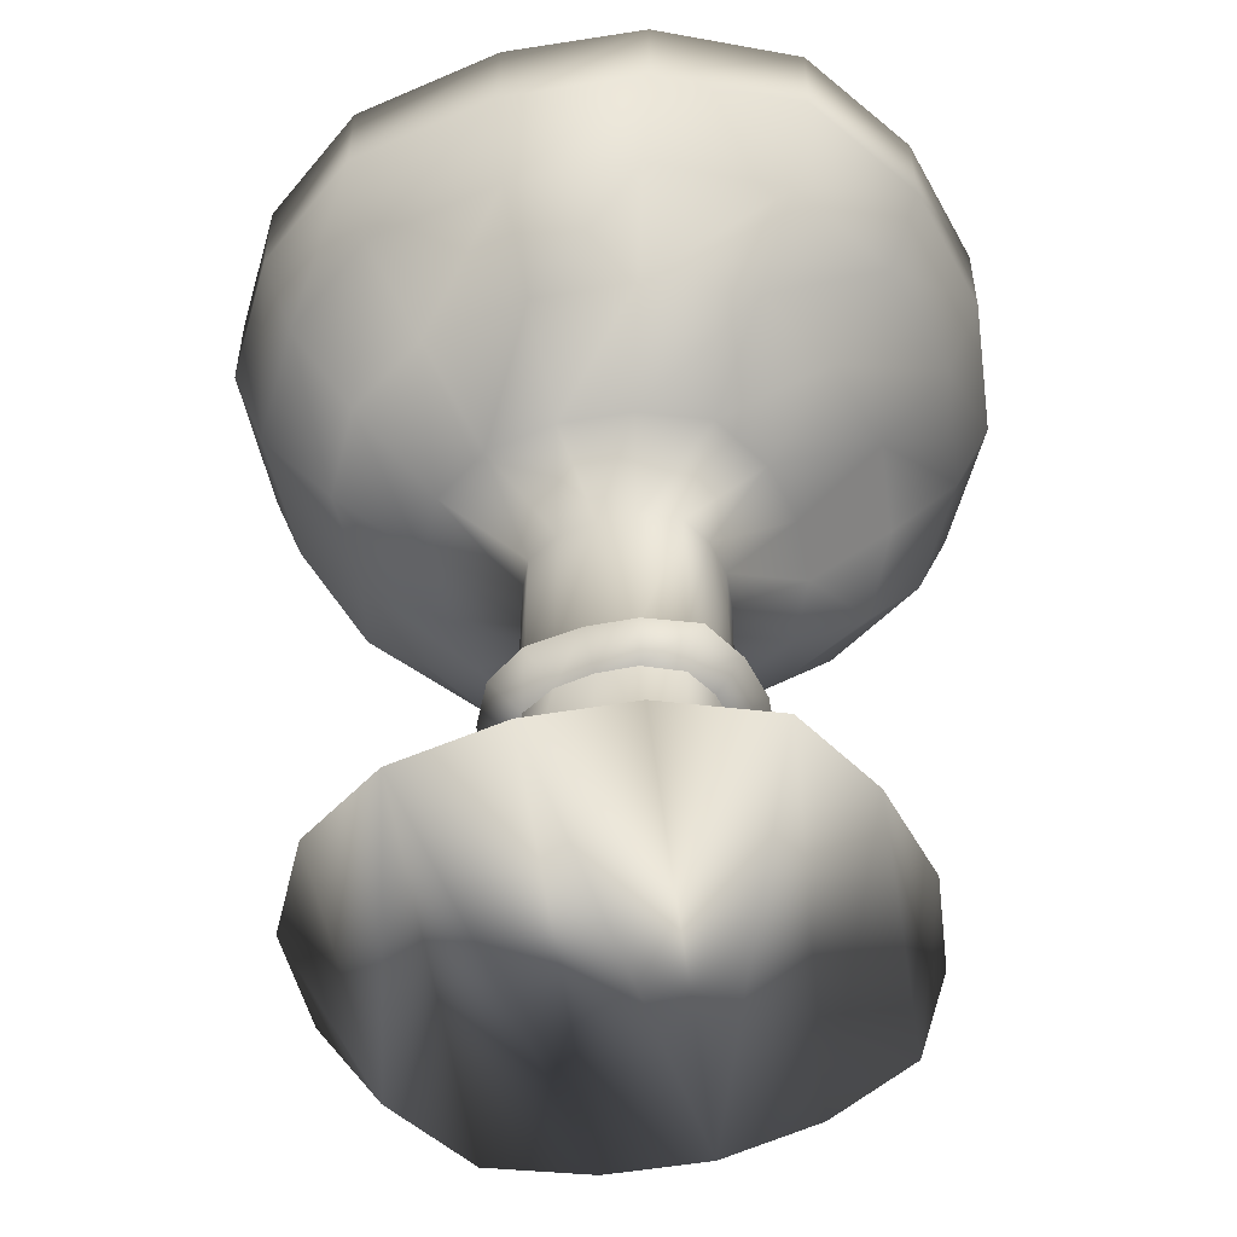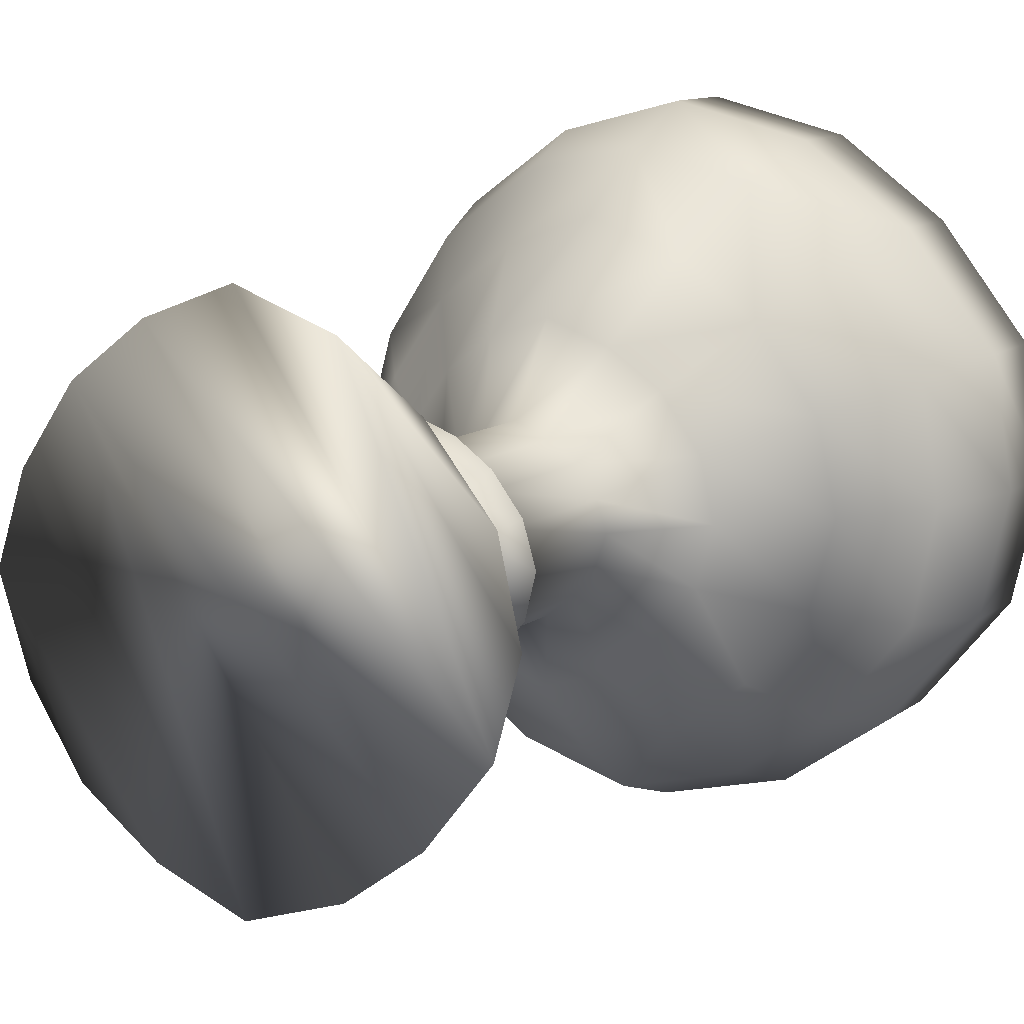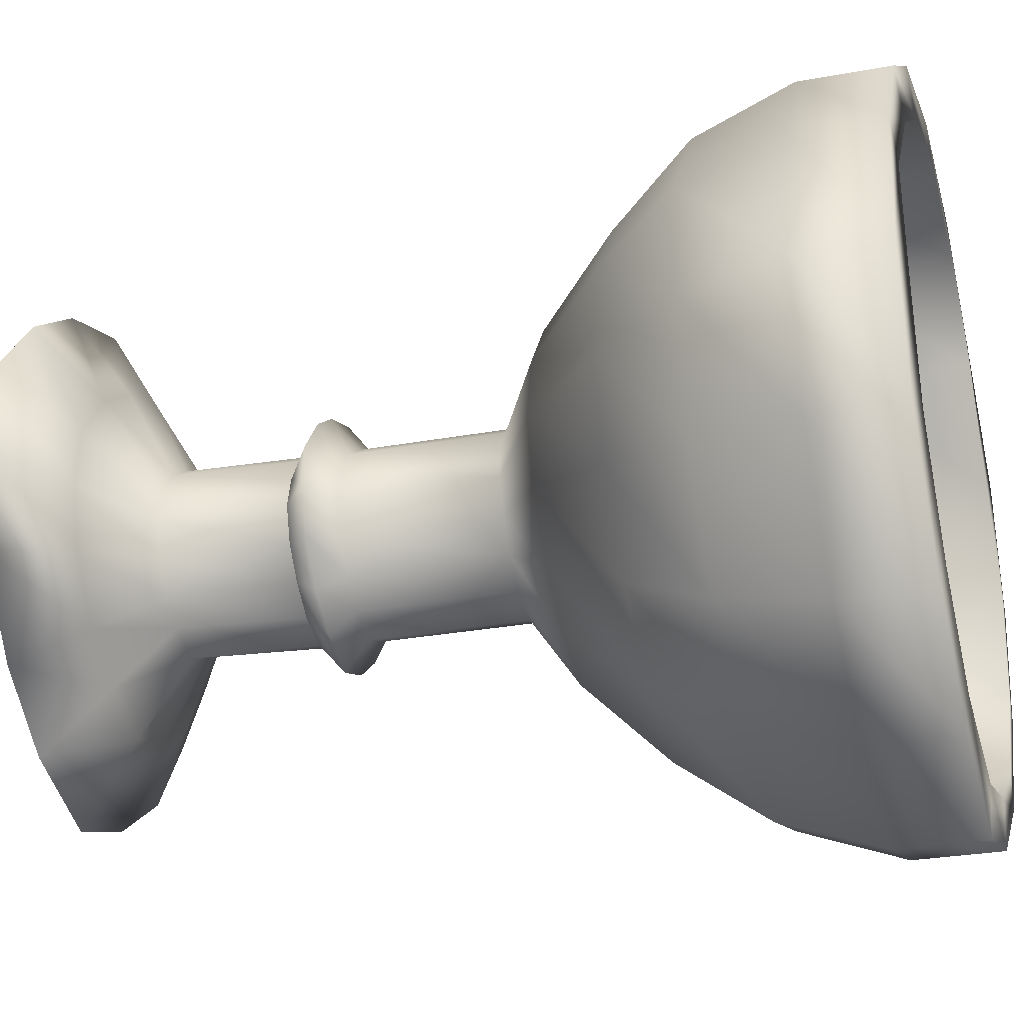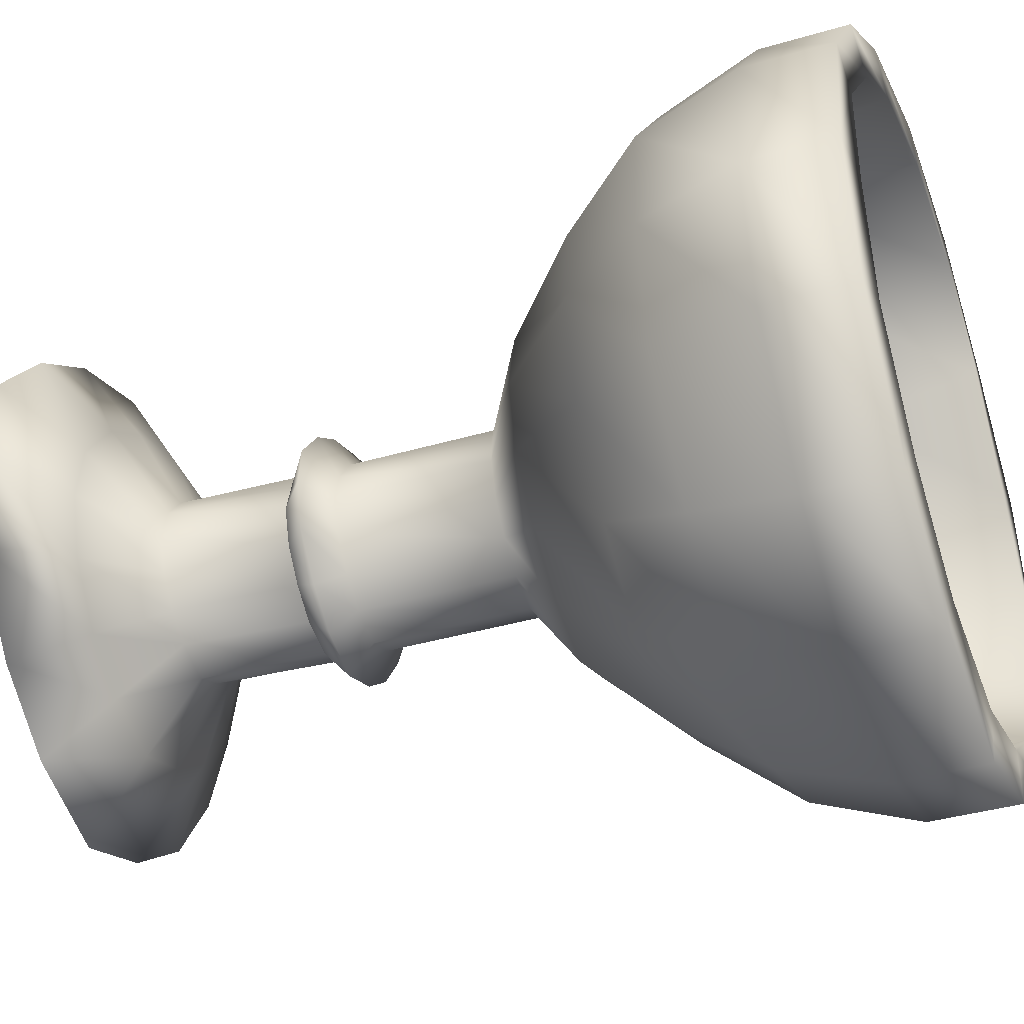
<metadata>
{"format":"obj","ext":"obj","renderer":"f3d","projection":"perspective","resolution":1024,"background":"white","views":[{"elev":-51.6,"azim":153.9,"up":"+Y"},{"elev":11.8,"azim":31.5,"up":"+Z"},{"elev":-27.7,"azim":105.8,"up":"+Z"},{"elev":-37.8,"azim":110.6,"up":"+Z"}]}
</metadata>
<code>
v  -4.394 7.509 -9.87
v  -7.891 7.509 -7.352
v  -7.891 10.2 -7.352
v  -4.394 10.2 -9.87
v  -0.2699 7.509 -11.04
v  -0.1802 4.41 -9.96
v  -3.856 4.41 -8.881
v  -10.4 10.2 -3.666
v  -10.4 7.509 -3.666
v  -11.39 10.2 0.6502
v  -11.39 7.509 0.6502
v  -6.994 4.41 -6.633
v  -9.235 4.41 -3.306
v  -10.22 10.2 4.606
v  -10.22 7.509 4.606
v  -10.13 4.41 0.5602
v  -5.47 1.723 -5.104
v  -7.173 1.723 -2.587
v  -9.056 4.306 4.157
v  -8.16 1.723 0.4703
v  -7.084 1.62 3.258
v  -3.587 -0.8598 -3.396
v  -4.842 -0.8598 -1.688
v  -5.47 -0.8598 0.3804
v  -4.753 -0.8598 2.269
v  -2.691 -2.41 -1.058
v  -3.049 -2.41 0.02076
v  -2.063 -2.41 -1.957
v  -1.166 -2.41 -2.677
v  -1.166 -7.266 -2.677
v  -2.063 -7.266 -1.957
v  -0.1802 -2.41 -3.036
v  -1.973 -0.8598 -4.655
v  -0.1802 -7.266 -3.036
v  0.9853 -2.41 -2.677
v  -0.0009089 -0.8598 -5.374
v  0.9853 -7.266 -2.677
v  1.344 -7.989 -3.486
v  -0.1802 -7.989 -4.025
v  2.509 -7.989 -2.587
v  1.882 -7.266 -1.957
v  3.585 -7.989 -1.328
v  2.599 -7.266 -1.058
v  2.958 -7.266 0.02076
v  3.944 -7.989 0.1107
v  0.9853 -8.816 -2.677
v  -0.1802 -8.816 -3.036
v  -1.615 -7.989 -3.486
v  1.882 -8.816 -1.957
v  2.599 -8.816 -1.058
v  2.958 -8.816 0.02076
v  -2.691 -7.266 -1.058
v  -2.78 -7.989 -2.587
v  -3.049 -7.266 0.02076
v  -3.677 -7.989 -1.328
v  -1.166 -8.816 -2.677
v  -2.063 -8.816 -1.957
v  -2.691 -8.816 -1.058
v  -4.125 -7.989 0.1107
v  -3.049 -8.816 0.02076
v  -3.587 -8.092 1.549
v  -2.691 -8.816 1.01
v  -2.691 -7.266 1.01
v  -2.063 -7.266 1.999
v  -2.691 -8.092 2.808
v  1.882 -2.41 -1.957
v  2.599 -2.41 -1.058
v  2.061 -0.8598 -4.655
v  -0.09056 1.723 -7.982
v  -2.96 1.723 -6.903
v  3.047 1.723 -6.903
v  3.765 -0.8598 -3.396
v  5.109 -0.8598 -1.688
v  5.468 1.723 -5.104
v  5.647 -0.8598 0.2905
v  7.53 1.723 -2.587
v  2.958 -2.41 0.02076
v  6.992 4.41 -6.633
v  3.854 4.41 -8.881
v  8.337 1.723 0.2905
v  9.682 4.41 -3.306
v  7.62 7.509 -7.352
v  4.123 7.509 -9.87
v  4.123 10.2 -9.87
v  -0.2699 10.2 -11.04
v  10.58 7.509 -3.666
v  7.62 10.2 -7.352
v  10.58 10.2 -3.666
v  -2.691 -2.513 1.01
v  -7.711 7.406 8.293
v  -7.711 10.09 8.293
v  -4.215 7.406 10.81
v  -4.215 10.09 10.81
v  -6.815 4.306 7.484
v  -0.09056 10.09 11.89
v  -0.09056 7.406 11.89
v  -3.677 4.306 9.731
v  -0.0009089 4.306 10.63
v  4.392 10.09 10.81
v  4.392 7.406 10.81
v  4.034 4.306 9.731
v  -2.87 1.62 7.663
v  -0.0009089 1.62 8.742
v  3.137 1.62 7.663
v  -5.291 1.62 5.865
v  -3.497 -0.8598 4.067
v  -1.884 -0.9631 5.236
v  0.08875 -0.9631 5.955
v  5.647 1.62 5.865
v  2.151 -0.9631 5.236
v  -1.166 -2.513 2.628
v  -0.09056 -2.513 3.078
v  -2.063 -2.513 1.999
v  1.075 -2.513 2.628
v  -1.166 -7.266 2.628
v  -0.09056 -7.266 3.078
v  3.854 -0.8598 4.067
v  5.199 -0.8598 2.269
v  7.709 1.62 3.258
v  1.972 -2.513 1.999
v  9.772 4.306 4.157
v  7.172 4.306 7.484
v  10.4 4.41 0.3804
v  10.76 7.509 4.606
v  11.47 7.509 0.4703
v  7.889 7.406 8.293
v  7.889 10.09 8.293
v  10.76 10.2 4.606
v  11.47 10.2 0.4703
v  2.689 -2.513 1.01
v  1.075 -7.266 2.628
v  1.972 -7.266 1.999
v  -0.09056 -8.092 4.157
v  1.434 -8.092 3.617
v  2.689 -7.266 1.01
v  2.599 -8.092 2.808
v  3.585 -8.092 1.549
v  -0.09056 -8.816 3.078
v  1.075 -8.816 2.628
v  -1.166 -8.816 2.628
v  -1.525 -8.092 3.617
v  -2.063 -8.816 1.999
v  1.972 -8.816 1.999
v  2.689 -8.816 1.01
v  1.882 -12.85 -1.867
v  0.9853 -12.85 -2.497
v  2.599 -12.85 -0.9683
v  -0.1802 -12.85 -2.946
v  -1.166 -12.85 -2.497
v  2.061 -14.29 -4.745
v  -0.0009089 -14.29 -5.464
v  -2.063 -12.85 -1.867
v  -1.973 -14.29 -4.745
v  -0.09056 -15.95 -8.161
v  3.047 -15.95 -7.082
v  -3.587 -14.29 -3.576
v  -2.96 -15.95 -7.082
v  -2.691 -12.85 -0.9683
v  -4.842 -14.29 -1.778
v  -5.47 -15.95 -5.284
v  -3.049 -12.85 0.1107
v  -5.47 -14.29 0.2006
v  -7.173 -15.95 -2.677
v  -2.691 -12.85 1.19
v  -4.753 -14.4 2.089
v  -8.16 -15.95 0.2905
v  -7.084 -16.05 3.168
v  5.468 -15.95 -5.284
v  7.53 -15.95 -2.677
v  3.765 -14.29 -3.576
v  5.109 -14.29 -1.778
v  8.337 -15.95 0.2006
v  2.958 -12.85 0.1107
v  5.647 -14.29 0.1107
v  2.689 -12.85 1.19
v  5.199 -14.4 2.089
v  1.972 -12.85 2.089
v  3.854 -14.4 3.887
v  5.647 -16.05 5.685
v  7.709 -16.05 3.168
v  2.151 -14.4 5.056
v  3.137 -16.05 7.484
v  1.075 -12.85 2.718
v  0.08875 -14.4 5.775
v  -0.0009089 -16.05 8.563
v  -0.09056 -12.85 3.168
v  -1.884 -14.4 5.056
v  -2.87 -16.05 7.484
v  -1.166 -12.85 2.718
v  -3.497 -14.4 3.887
v  -5.291 -16.05 5.685
v  -2.063 -12.85 2.089
v  -6.725 10.3 -6.363
v  -8.877 10.3 -3.216
v  -3.677 10.3 -8.611
v  -0.1802 10.3 -9.51
v  3.675 10.3 -8.611
v  6.723 10.3 -6.363
v  9.234 10.3 -3.216
v  6.006 6.166 -6.363
v  9.951 10.3 0.2905
v  9.413 10.2 3.977
v  6.903 10.2 7.124
v  3.854 10.2 9.282
v  8.696 6.063 3.977
v  -0.0009089 10.2 10.18
v  6.185 6.063 7.124
v  3.137 6.063 9.282
v  -3.587 10.2 9.282
v  -6.546 10.2 7.124
v  -8.787 10.2 3.977
v  -9.684 10.3 0.4703
v  4.572 1.62 5.056
v  2.509 1.62 6.495
v  6.275 1.62 2.898
v  2.868 -1.17 2.898
v  3.854 -1.17 1.549
v  6.813 1.723 0.3804
v  4.213 -1.066 0.1107
v  3.765 -1.066 -1.238
v  6.096 1.723 -1.957
v  9.503 6.166 0.2905
v  8.516 6.166 -3.216
v  2.778 -1.066 -2.497
v  4.392 1.723 -4.115
v  1.613 -1.066 -3.396
v  2.42 1.723 -5.644
v  -0.2699 1.723 -6.543
v  2.958 6.166 -8.611
v  -0.0009089 -1.066 -3.935
v  -0.8975 6.166 -9.51
v  -2.601 1.723 -5.644
v  -1.346 -1.066 -3.396
v  -2.601 -1.066 -2.497
v  -4.663 1.723 -4.115
v  -3.408 -1.066 -1.238
v  -4.394 6.166 -8.611
v  -7.442 6.166 -6.363
v  -6.187 1.723 -1.957
v  -3.946 -1.066 0.2006
v  -9.594 6.166 -3.216
v  -6.904 1.723 0.5602
v  -3.408 -1.17 1.549
v  -6.008 1.62 2.898
v  -10.4 6.166 0.4703
v  -2.511 -1.17 2.898
v  -4.573 1.62 5.056
v  -9.504 6.063 3.977
v  -1.256 -1.17 3.707
v  -2.511 1.62 6.495
v  -7.263 6.063 7.124
v  0.08875 -1.17 4.247
v  -0.09056 1.62 7.394
v  -4.304 6.063 9.282
v  1.613 -1.17 3.707
v  -0.7182 6.063 10.63
f 1 2 3
f 3 4 1
f 5 1 4
f 6 7 1
f 1 5 6
f 2 1 7
f 8 3 2
f 2 9 8
f 10 8 9
f 9 11 10
f 12 13 9
f 9 2 12
f 11 9 13
f 14 10 11
f 11 15 14
f 13 16 11
f 17 18 13
f 17 13 12
f 18 16 13
f 11 16 19
f 18 20 16
f 21 19 16
f 16 20 21
f 22 23 18
f 18 17 22
f 20 18 23
f 23 24 20
f 21 20 24
f 24 25 21
f 26 27 24
f 24 23 26
f 25 24 27
f 28 26 23
f 23 22 28
f 29 28 22
f 30 31 28
f 28 29 30
f 26 28 31
f 32 29 33
f 22 33 29
f 34 30 29
f 29 32 34
f 35 32 36
f 33 36 32
f 37 34 32
f 32 35 37
f 38 39 34
f 34 37 38
f 30 34 39
f 40 38 37
f 37 41 40
f 42 40 41
f 41 43 42
f 43 44 45
f 46 47 39
f 39 38 46
f 48 39 47
f 39 48 30
f 49 46 38
f 38 40 49
f 50 49 40
f 40 42 50
f 51 50 42
f 31 30 48
f 31 52 26
f 48 53 31
f 52 31 53
f 52 54 27
f 27 26 52
f 53 55 52
f 54 52 55
f 56 57 53
f 53 48 56
f 55 53 57
f 47 56 48
f 57 58 55
f 59 55 58
f 58 60 59
f 61 59 60
f 60 62 61
f 55 59 54
f 59 61 63
f 63 54 59
f 64 63 65
f 41 37 35
f 43 41 66
f 35 66 41
f 66 67 43
f 68 36 69
f 36 33 70
f 70 69 36
f 36 68 35
f 71 69 6
f 69 70 7
f 7 6 69
f 69 71 68
f 70 17 12
f 12 7 70
f 17 70 33
f 33 22 17
f 7 12 2
f 72 68 71
f 66 35 68
f 68 72 66
f 73 72 74
f 71 74 72
f 67 66 72
f 72 73 67
f 75 73 76
f 74 76 73
f 77 67 73
f 73 75 77
f 76 74 78
f 74 71 79
f 79 78 74
f 80 76 81
f 78 81 76
f 76 80 75
f 81 78 82
f 78 79 83
f 83 82 78
f 79 6 5
f 5 83 79
f 6 79 71
f 82 83 84
f 83 5 85
f 85 84 83
f 86 82 87
f 84 87 82
f 87 88 86
f 4 85 5
f 82 86 81
f 27 89 25
f 19 15 11
f 15 90 91
f 91 14 15
f 90 92 93
f 93 91 90
f 92 90 94
f 95 93 92
f 92 96 95
f 94 97 92
f 98 96 92
f 92 97 98
f 99 95 96
f 96 100 99
f 101 100 96
f 96 98 101
f 102 103 98
f 98 97 102
f 104 101 98
f 98 103 104
f 105 102 97
f 97 94 105
f 106 107 102
f 102 105 106
f 103 102 107
f 107 108 103
f 108 104 103
f 101 104 109
f 108 110 104
f 109 104 110
f 111 112 108
f 108 107 111
f 110 108 112
f 113 111 107
f 107 106 113
f 89 113 106
f 106 25 89
f 25 106 105
f 105 21 25
f 19 21 105
f 15 19 94
f 105 94 19
f 94 90 15
f 112 114 110
f 115 116 112
f 114 112 116
f 115 112 111
f 110 117 109
f 117 110 114
f 117 118 119
f 119 109 117
f 114 120 117
f 118 117 120
f 109 119 121
f 121 122 109
f 109 122 101
f 119 80 123
f 123 121 119
f 80 119 118
f 122 121 124
f 121 123 125
f 125 124 121
f 124 126 122
f 101 122 126
f 126 100 101
f 100 126 127
f 126 124 128
f 128 127 126
f 124 125 129
f 129 128 124
f 125 86 88
f 88 129 125
f 127 99 100
f 123 81 86
f 86 125 123
f 81 123 80
f 118 75 80
f 75 118 130
f 120 130 118
f 130 77 75
f 131 132 120
f 120 114 131
f 130 120 132
f 116 131 114
f 133 134 131
f 131 116 133
f 132 131 134
f 132 135 130
f 134 136 132
f 135 132 136
f 77 130 135
f 135 44 77
f 136 137 135
f 44 135 137
f 137 45 44
f 45 42 43
f 138 139 134
f 134 133 138
f 136 134 139
f 140 138 133
f 133 141 140
f 142 140 141
f 141 65 142
f 62 142 65
f 65 61 62
f 139 143 136
f 137 136 143
f 143 144 137
f 45 137 144
f 144 51 45
f 42 45 51
f 141 133 116
f 116 115 141
f 65 141 115
f 64 115 111
f 111 113 64
f 115 64 65
f 61 65 63
f 145 146 46
f 46 49 145
f 147 145 49
f 146 148 47
f 47 46 146
f 148 149 56
f 56 47 148
f 150 151 148
f 148 146 150
f 149 148 151
f 57 56 149
f 149 152 57
f 151 153 149
f 152 149 153
f 153 151 154
f 155 154 151
f 151 150 155
f 153 156 152
f 156 153 157
f 154 157 153
f 152 158 58
f 58 57 152
f 158 152 156
f 156 159 158
f 159 156 160
f 157 160 156
f 161 158 159
f 159 162 161
f 160 163 159
f 162 159 163
f 164 161 162
f 162 165 164
f 163 166 162
f 165 162 166
f 166 167 165
f 60 58 158
f 158 161 60
f 161 164 62
f 168 155 150
f 169 168 170
f 150 170 168
f 170 150 146
f 171 170 145
f 146 145 170
f 170 171 169
f 172 169 171
f 145 147 171
f 147 173 174
f 49 50 147
f 173 147 50
f 50 51 173
f 175 173 51
f 176 174 173
f 173 175 176
f 51 144 175
f 177 175 144
f 178 176 175
f 175 177 178
f 179 180 176
f 176 178 179
f 174 176 180
f 181 178 177
f 182 179 178
f 178 181 182
f 183 177 143
f 144 143 177
f 177 183 181
f 184 181 183
f 185 182 181
f 181 184 185
f 186 183 139
f 143 139 183
f 183 186 184
f 187 184 186
f 188 185 184
f 184 187 188
f 189 186 138
f 139 138 186
f 186 189 187
f 190 187 189
f 191 188 187
f 187 190 191
f 189 192 190
f 165 190 192
f 167 191 190
f 190 165 167
f 192 164 165
f 142 62 164
f 138 140 189
f 192 189 140
f 140 142 192
f 164 192 142
f 180 172 174
f 171 174 172
f 174 171 147
f 62 60 161
f 168 188 191
f 191 155 168
f 188 168 169
f 169 185 188
f 182 185 169
f 169 172 182
f 182 172 180
f 180 179 182
f 154 155 191
f 191 167 154
f 157 154 167
f 167 166 157
f 160 157 166
f 166 163 160
f 29 28 114
f 114 120 29
f 32 29 120
f 28 26 112
f 112 114 28
f 26 27 111
f 111 112 26
f 120 130 32
f 32 130 77
f 77 35 32
f 35 77 67
f 67 66 35
f 27 89 111
f 111 89 113
f 44 43 67
f 67 77 44
f 54 63 89
f 89 27 54
f 63 64 113
f 113 89 63
f 193 3 8
f 8 194 193
f 3 193 195
f 195 4 3
f 4 195 196
f 196 85 4
f 85 196 197
f 197 84 85
f 84 197 198
f 198 87 84
f 87 198 199
f 199 198 200
f 199 88 87
f 88 199 201
f 201 129 88
f 129 201 202
f 202 128 129
f 128 202 203
f 203 127 128
f 127 203 204
f 203 202 205
f 204 99 127
f 99 204 206
f 207 208 204
f 206 95 99
f 95 206 209
f 209 93 95
f 93 209 210
f 210 91 93
f 91 210 211
f 211 14 91
f 14 211 212
f 212 10 14
f 10 212 194
f 194 8 10
f 213 214 208
f 208 207 213
f 215 213 207
f 214 213 216
f 217 216 213
f 213 215 217
f 204 203 207
f 205 207 203
f 207 205 215
f 218 215 205
f 219 217 215
f 215 218 219
f 216 217 130
f 77 130 217
f 217 219 77
f 220 219 218
f 67 77 219
f 219 220 67
f 221 218 222
f 205 222 218
f 218 221 220
f 222 205 202
f 202 201 222
f 223 222 201
f 201 199 223
f 224 220 221
f 66 67 220
f 220 224 66
f 221 225 224
f 226 224 225
f 35 66 224
f 227 225 200
f 225 221 223
f 223 200 225
f 226 225 227
f 228 227 229
f 200 229 227
f 230 226 227
f 227 228 230
f 229 200 198
f 198 197 229
f 229 231 228
f 232 228 231
f 233 230 228
f 228 232 233
f 226 230 32
f 29 32 230
f 230 233 29
f 234 233 232
f 28 29 233
f 233 234 28
f 232 235 234
f 236 234 235
f 26 28 234
f 234 236 26
f 235 232 237
f 237 238 235
f 239 235 238
f 235 239 236
f 240 236 239
f 27 26 236
f 236 240 27
f 238 241 239
f 242 239 241
f 239 242 240
f 243 240 242
f 89 27 240
f 240 243 89
f 244 242 245
f 241 245 242
f 243 242 244
f 246 243 244
f 113 89 243
f 243 246 113
f 247 244 248
f 245 248 244
f 244 247 246
f 249 246 247
f 111 113 246
f 246 249 111
f 250 247 251
f 248 251 247
f 247 250 249
f 252 249 250
f 112 111 249
f 249 252 112
f 253 250 254
f 251 254 250
f 253 252 250
f 255 252 253
f 114 112 252
f 252 255 114
f 214 253 256
f 254 256 253
f 253 214 255
f 216 255 214
f 120 114 255
f 255 216 120
f 256 208 214
f 130 120 216
f 231 237 232
f 32 35 226
f 224 226 35
f 222 223 221
f 245 241 194
f 194 212 245
f 248 245 212
f 241 238 193
f 193 194 241
f 193 238 237
f 237 195 193
f 212 211 248
f 251 248 211
f 211 210 251
f 254 251 210
f 210 209 254
f 256 254 209
f 209 206 256
f 208 256 206
f 206 204 208
f 200 223 199
f 231 229 197
f 197 196 231
f 237 231 196
f 196 195 237

</code>
